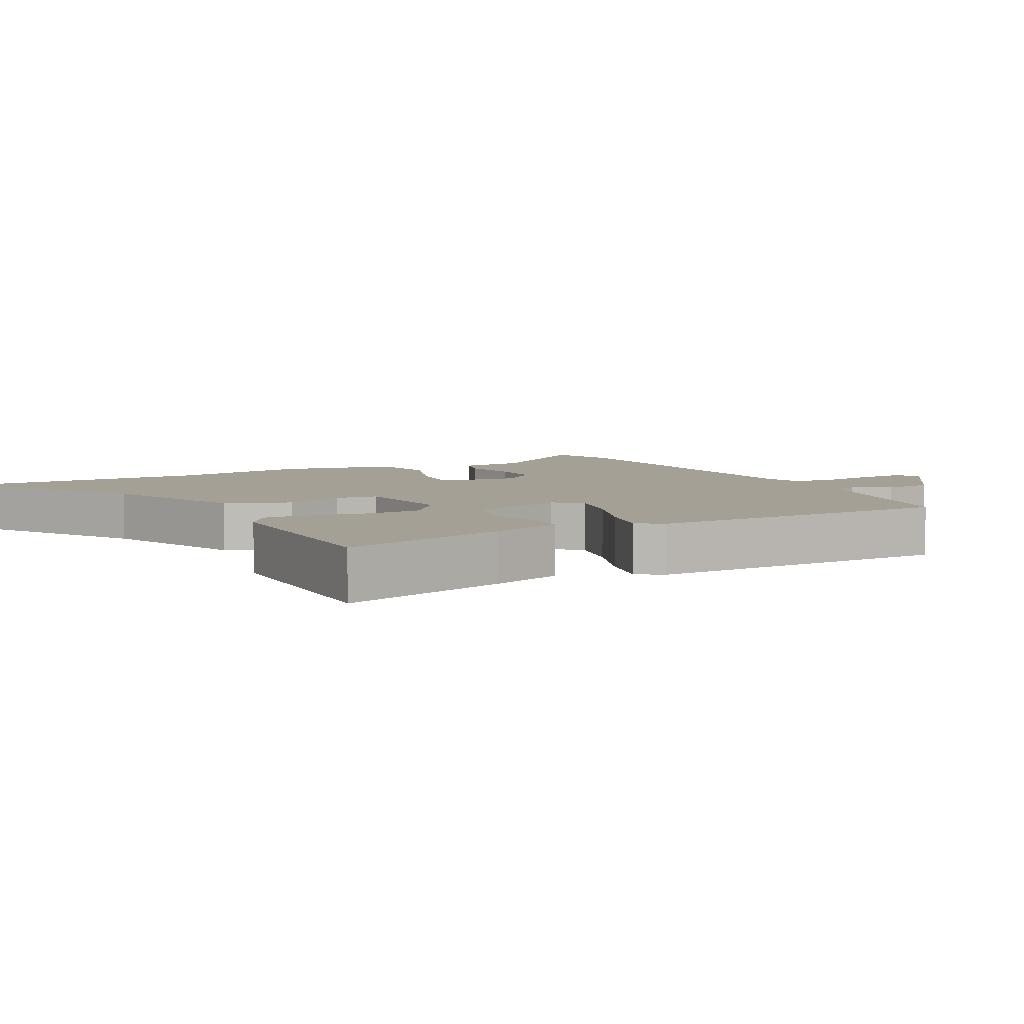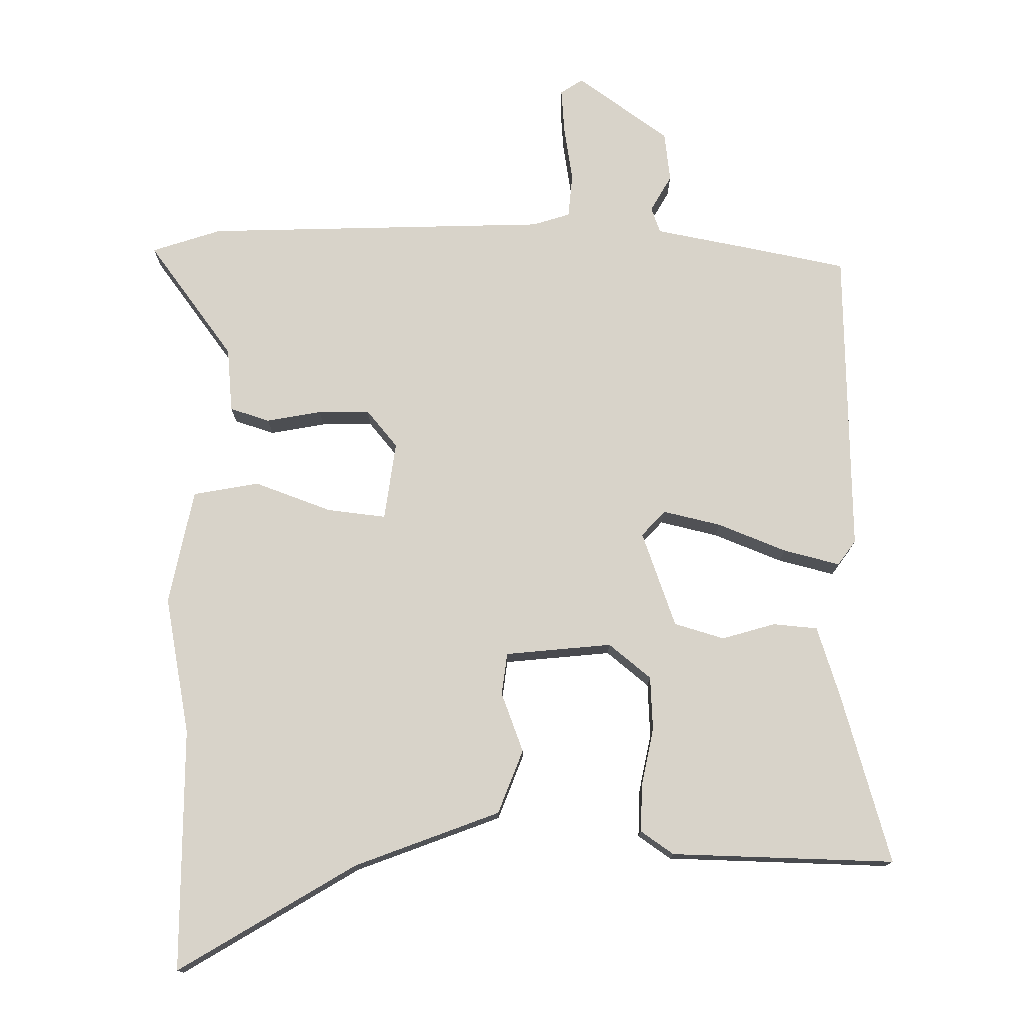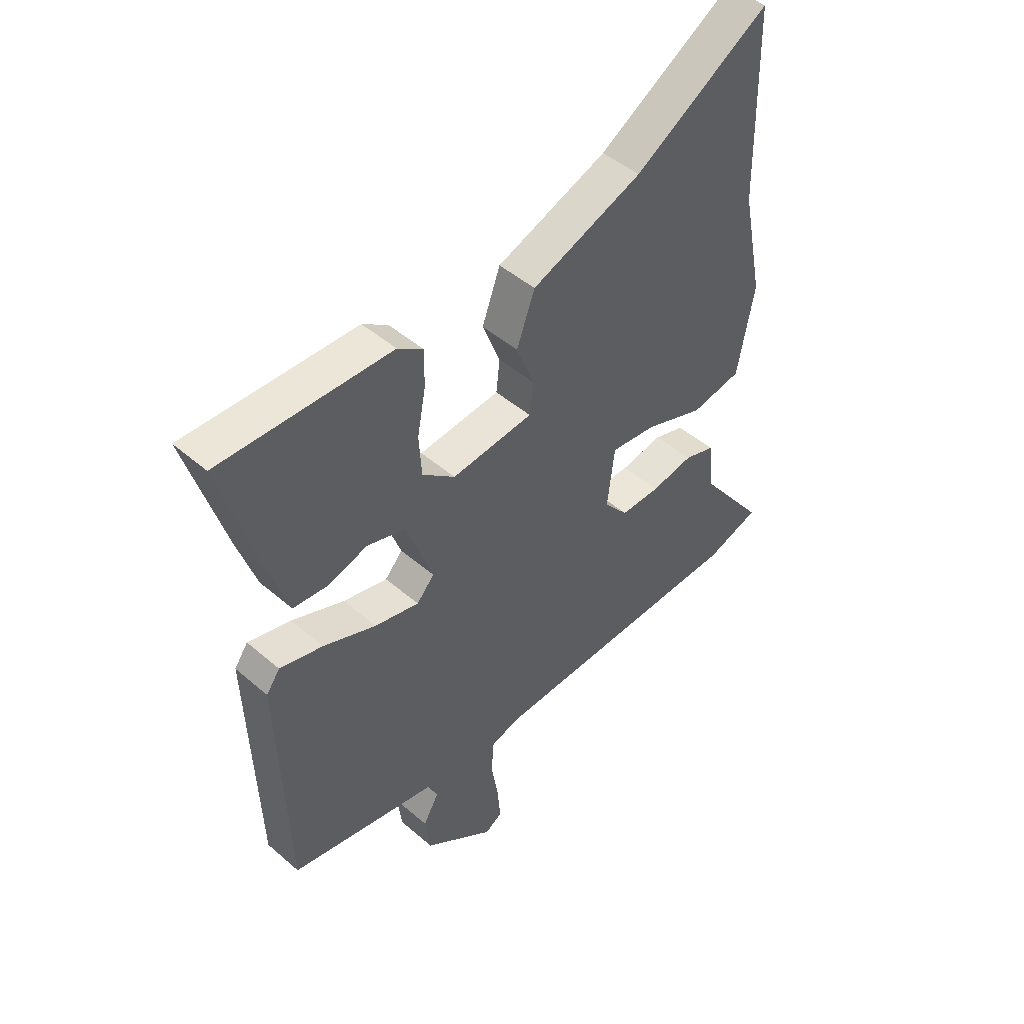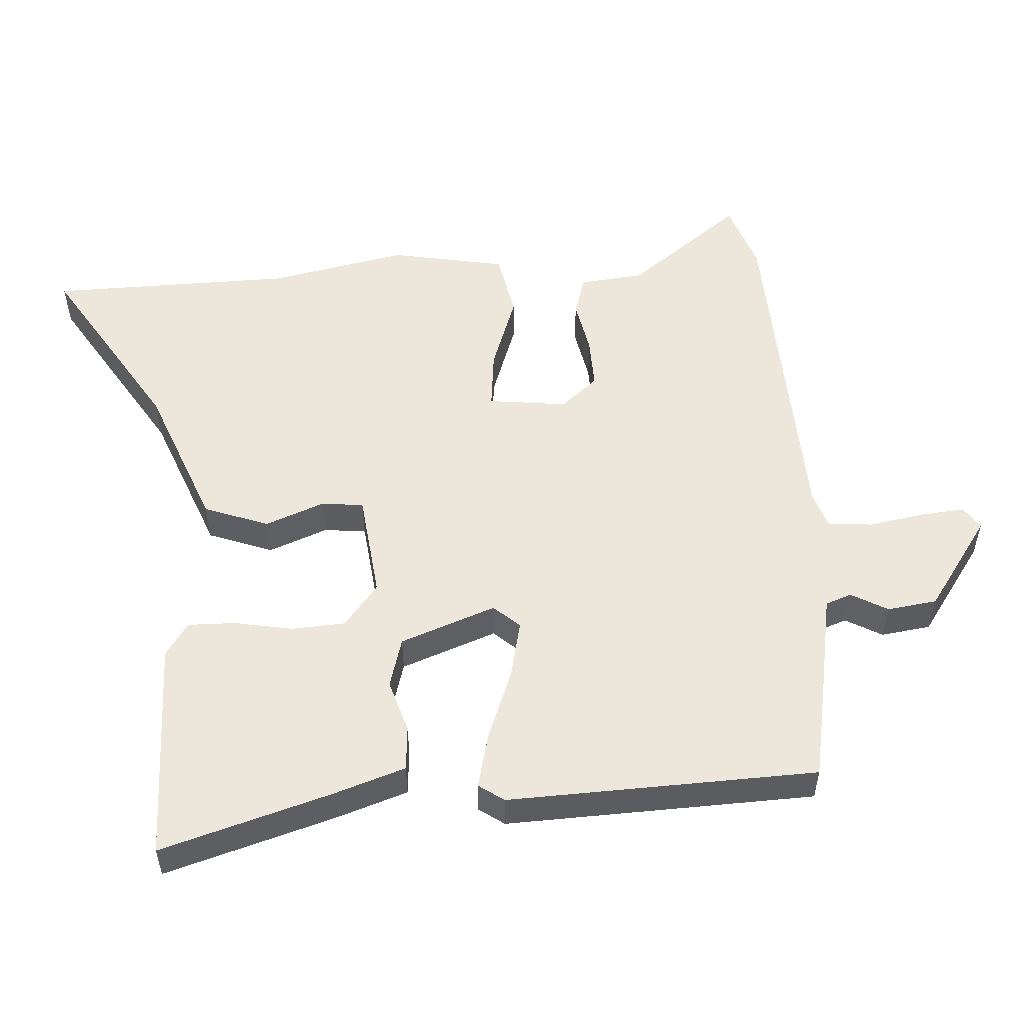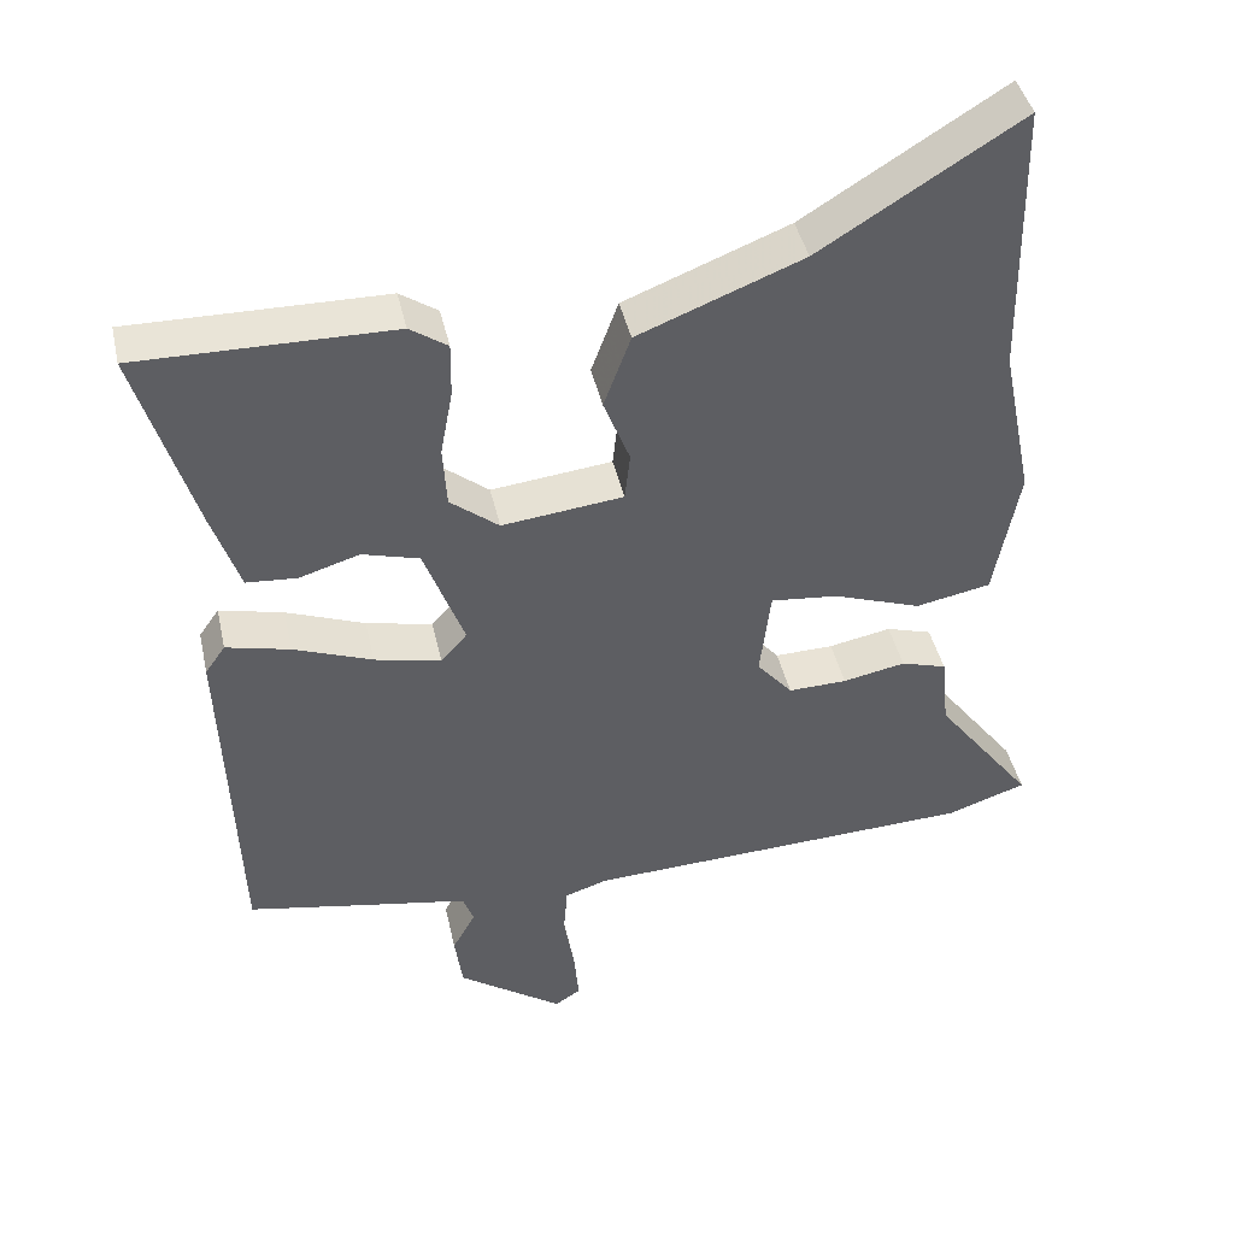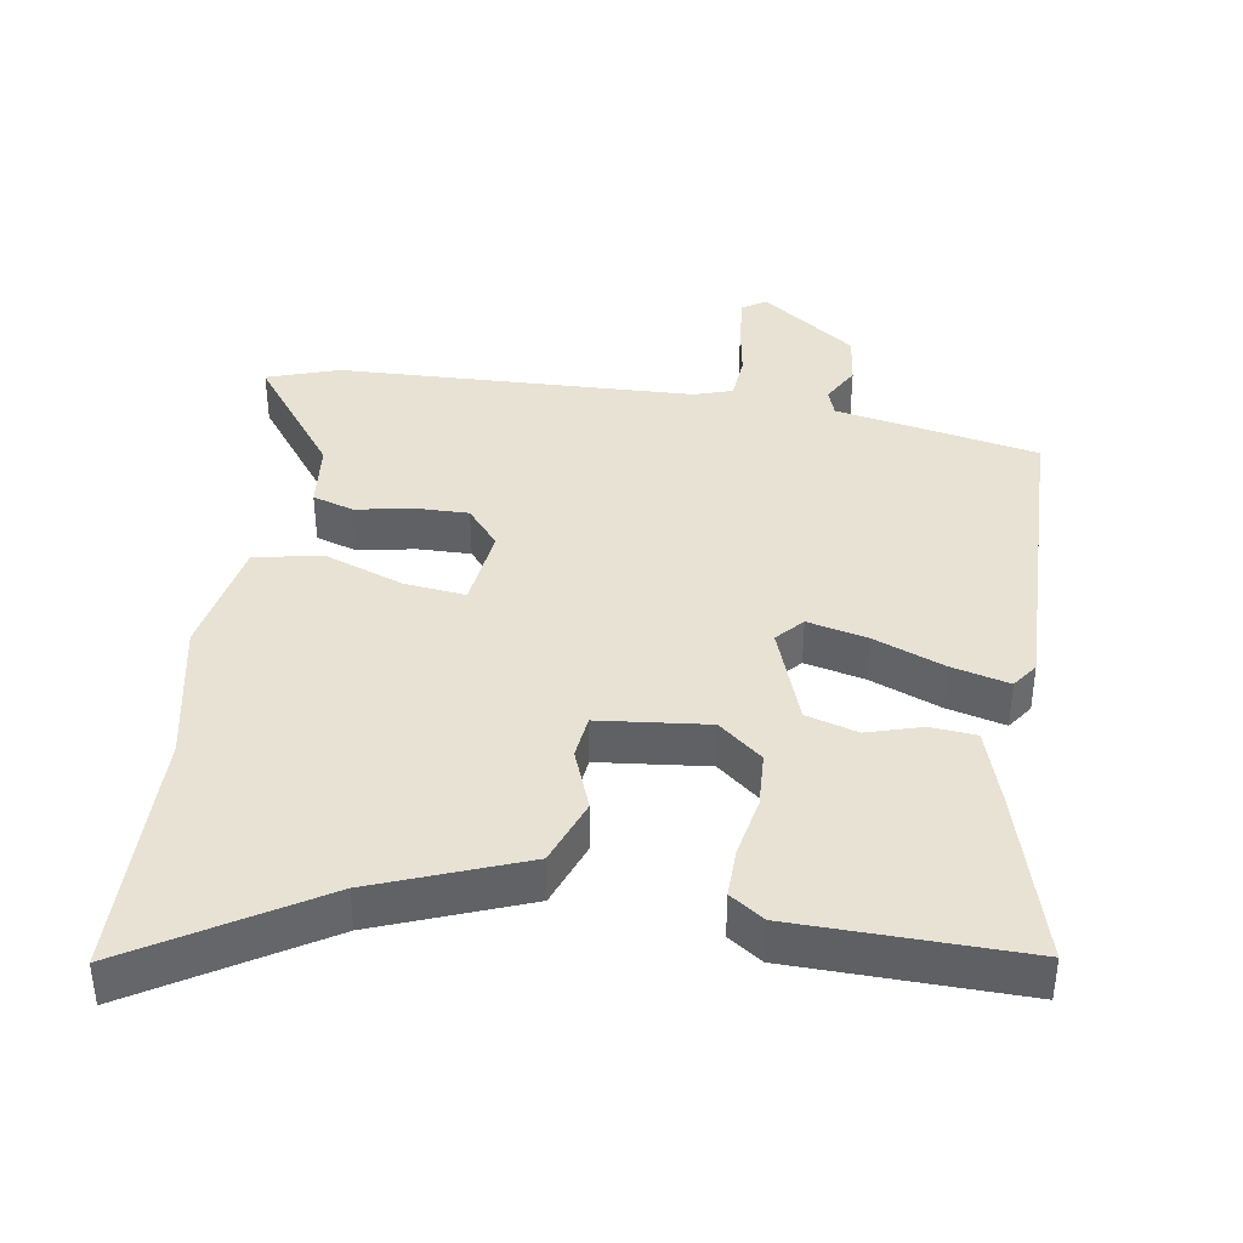
<metadata>
{"format":"obj","ext":"obj","renderer":"f3d","projection":"perspective","resolution":1024,"background":"white","views":[{"elev":5.9,"azim":62.3,"up":"+Y"},{"elev":76.0,"azim":1.3,"up":"+Y"},{"elev":46.4,"azim":134.7,"up":"+Z"},{"elev":53.5,"azim":86.4,"up":"+Y"},{"elev":42.8,"azim":167.6,"up":"+Z"},{"elev":40.0,"azim":9.4,"up":"+Y"}]}
</metadata>
<code>
v 0.57 0.07 0.484
v 0.495 0.07 0.236
v 0.459 0.07 0.129
v 0.393 0.07 0.124
v 0.315 0.07 0.148
v 0.241 0.07 0.127
v 0.189 0.07 -0.013
v 0.223 0.07 -0.051
v 0.309 0.07 -0.032
v 0.411 0.07 0.007
v 0.494 0.07 0.027
v 0.52 0.07 -0.01
v 0.503 0.07 -0.464
v 0.358 0.07 -0.491
v 0.213 0.07 -0.517
v 0.199 0.07 -0.555
v 0.229 0.07 -0.609
v 0.219 0.07 -0.682
v 0.083 0.07 -0.777
v 0.05 0.07 -0.755
v 0.056 0.07 -0.688
v 0.07 0.07 -0.607
v 0.065 0.07 -0.542
v 0.01 0.07 -0.524
v -0.498 0.07 -0.501
v -0.6 0.07 -0.466
v -0.472 0.07 -0.298
v -0.462 0.07 -0.203
v -0.403 0.07 -0.185
v -0.322 0.07 -0.201
v -0.246 0.07 -0.203
v -0.2 0.07 -0.149
v -0.214 0.07 -0.033
v -0.301 0.07 -0.042
v -0.415 0.07 -0.082
v -0.512 0.07 -0.063
v -0.544 0.07 0.108
v -0.503 0.07 0.311
v -0.497 0.07 0.669
v -0.238 0.07 0.508
v -0.025 0.07 0.424
v 0.01 0.07 0.329
v -0.024 0.07 0.242
v -0.017 0.07 0.18
v 0.14 0.07 0.162
v 0.203 0.07 0.212
v 0.208 0.07 0.291
v 0.192 0.07 0.377
v 0.191 0.07 0.447
v 0.24 0.07 0.48
v 0.57 0 0.484
v 0.495 0 0.236
v 0.459 0 0.129
v 0.393 0 0.124
v 0.315 0 0.148
v 0.241 0 0.127
v 0.189 0 -0.013
v 0.223 0 -0.051
v 0.309 0 -0.032
v 0.411 0 0.007
v 0.494 0 0.027
v 0.52 0 -0.01
v 0.503 0 -0.464
v 0.358 0 -0.491
v 0.213 0 -0.517
v 0.199 0 -0.555
v 0.229 0 -0.609
v 0.219 0 -0.682
v 0.083 0 -0.777
v 0.05 0 -0.755
v 0.056 0 -0.688
v 0.07 0 -0.607
v 0.065 0 -0.542
v 0.01 0 -0.524
v -0.498 0 -0.501
v -0.6 0 -0.466
v -0.472 0 -0.298
v -0.462 0 -0.203
v -0.403 0 -0.185
v -0.322 0 -0.201
v -0.246 0 -0.203
v -0.2 0 -0.149
v -0.214 0 -0.033
v -0.301 0 -0.042
v -0.415 0 -0.082
v -0.512 0 -0.063
v -0.544 0 0.108
v -0.503 0 0.311
v -0.497 0 0.669
v -0.238 0 0.508
v -0.025 0 0.424
v 0.01 0 0.329
v -0.024 0 0.242
v -0.017 0 0.18
v 0.14 0 0.162
v 0.203 0 0.212
v 0.208 0 0.291
v 0.192 0 0.377
v 0.191 0 0.447
v 0.24 0 0.48
f 47 48 49 50
f 46 47 50 1
f 45 46 1 2
f 40 41 42 43
f 38 39 40 43
f 38 43 44
f 37 38 44
f 34 35 36 37
f 33 34 37 44
f 32 33 44 45
f 27 28 29 30
f 27 30 31
f 24 25 26 27
f 23 24 27 31
f 19 20 21 22
f 17 18 19 22
f 16 17 22 23
f 15 16 23 31
f 9 10 11 12
f 8 9 12 13
f 7 8 13 14
f 2 3 4 5
f 2 5 6
f 45 2 6
f 32 45 6 7
f 15 31 32
f 7 14 15 32
f 100 99 98 97
f 51 100 97 96
f 52 51 96 95
f 93 92 91 90
f 93 90 89 88
f 94 93 88
f 94 88 87
f 87 86 85 84
f 94 87 84 83
f 95 94 83 82
f 80 79 78 77
f 81 80 77
f 77 76 75 74
f 81 77 74 73
f 72 71 70 69
f 72 69 68 67
f 73 72 67 66
f 81 73 66 65
f 62 61 60 59
f 63 62 59 58
f 64 63 58 57
f 55 54 53 52
f 56 55 52
f 56 52 95
f 57 56 95 82
f 82 81 65
f 82 65 64 57
f 1 51 52 2
f 2 52 53 3
f 3 53 54 4
f 4 54 55 5
f 5 55 56 6
f 6 56 57 7
f 7 57 58 8
f 8 58 59 9
f 9 59 60 10
f 10 60 61 11
f 11 61 62 12
f 12 62 63 13
f 13 63 64 14
f 14 64 65 15
f 15 65 66 16
f 16 66 67 17
f 17 67 68 18
f 18 68 69 19
f 19 69 70 20
f 20 70 71 21
f 21 71 72 22
f 22 72 73 23
f 23 73 74 24
f 24 74 75 25
f 25 75 76 26
f 26 76 77 27
f 27 77 78 28
f 28 78 79 29
f 29 79 80 30
f 30 80 81 31
f 31 81 82 32
f 32 82 83 33
f 33 83 84 34
f 34 84 85 35
f 35 85 86 36
f 36 86 87 37
f 37 87 88 38
f 38 88 89 39
f 39 89 90 40
f 40 90 91 41
f 41 91 92 42
f 42 92 93 43
f 43 93 94 44
f 44 94 95 45
f 45 95 96 46
f 46 96 97 47
f 47 97 98 48
f 48 98 99 49
f 49 99 100 50
f 50 100 51 1

</code>
